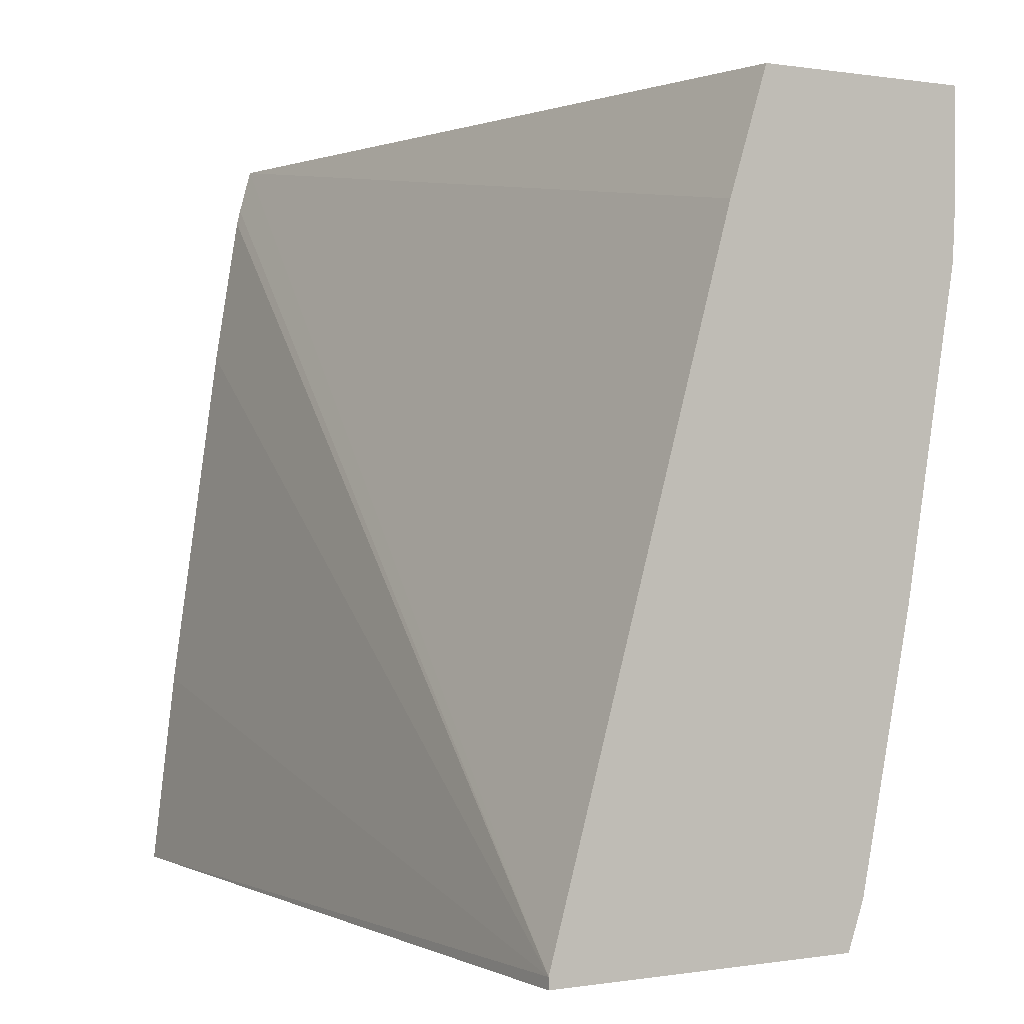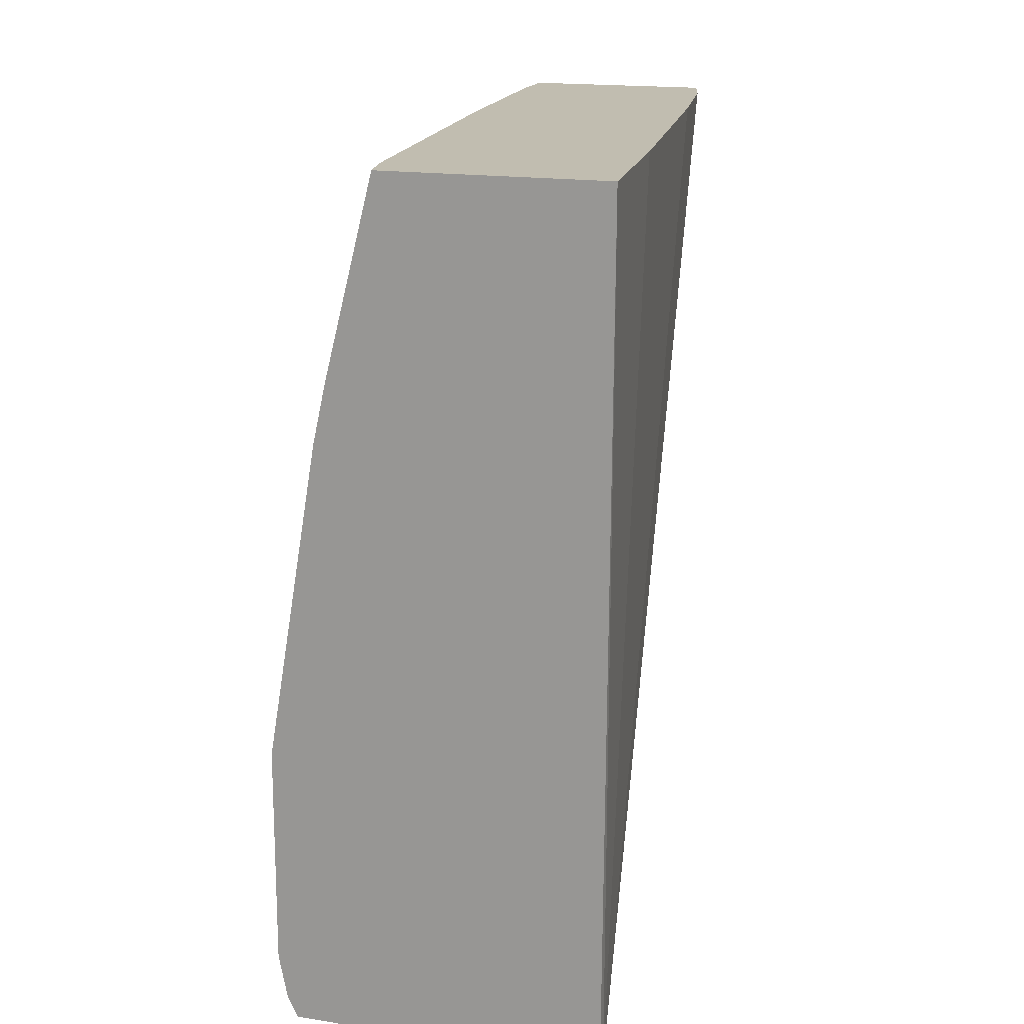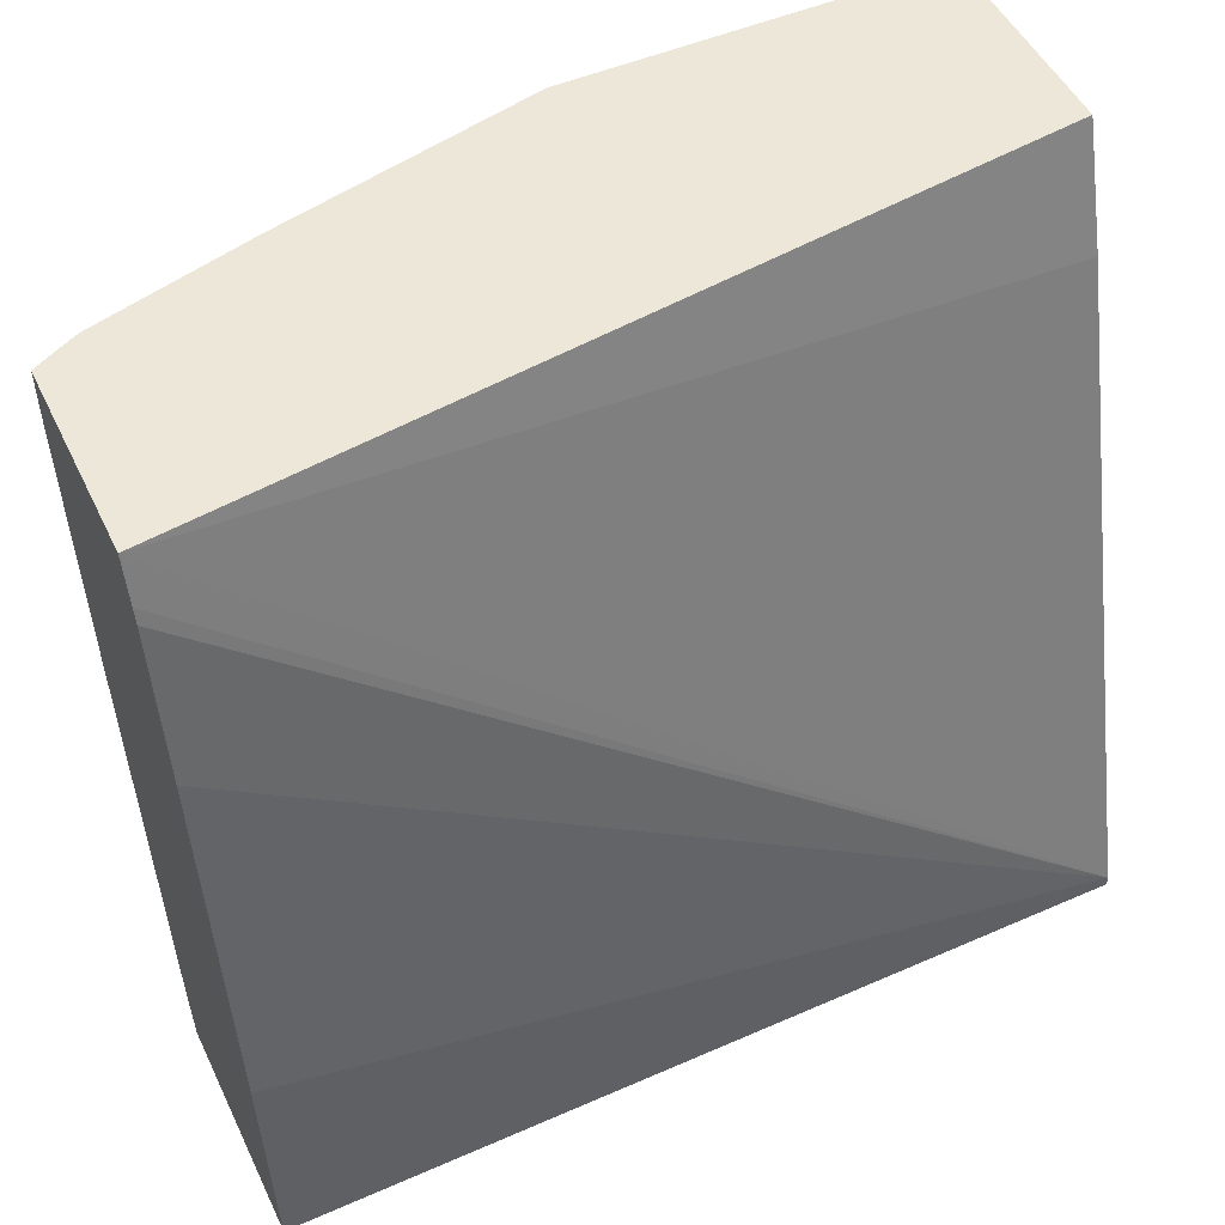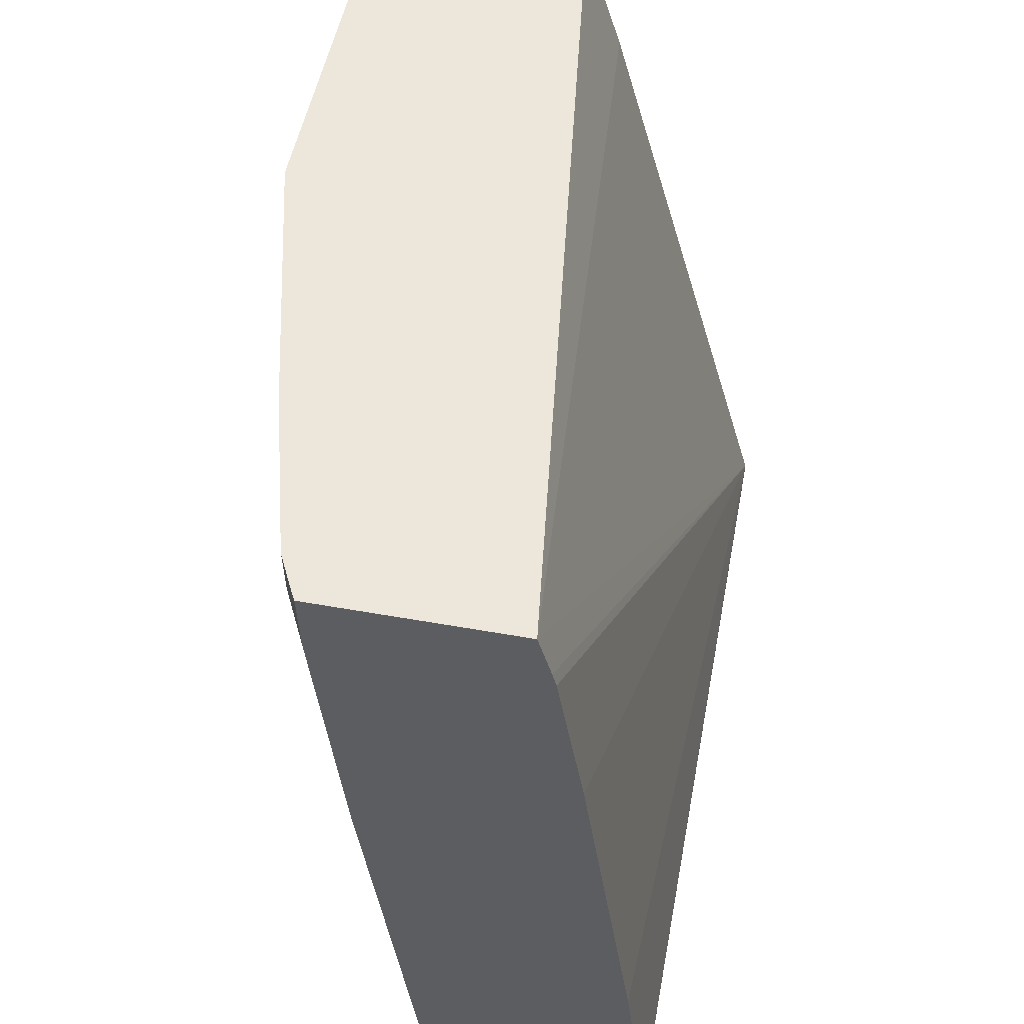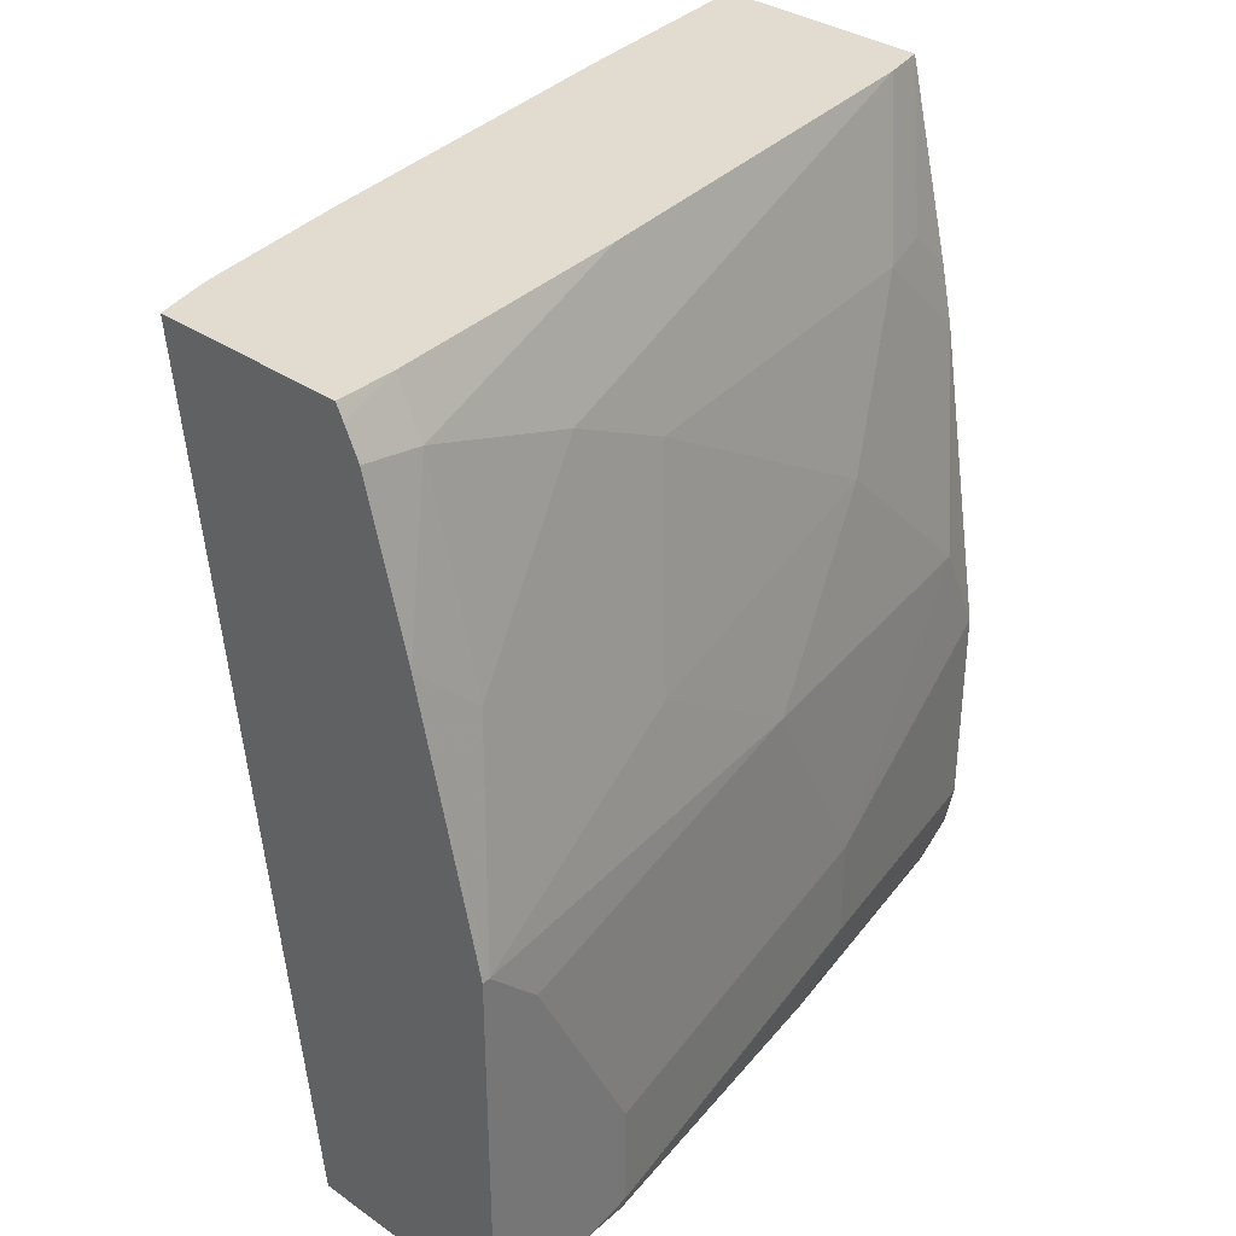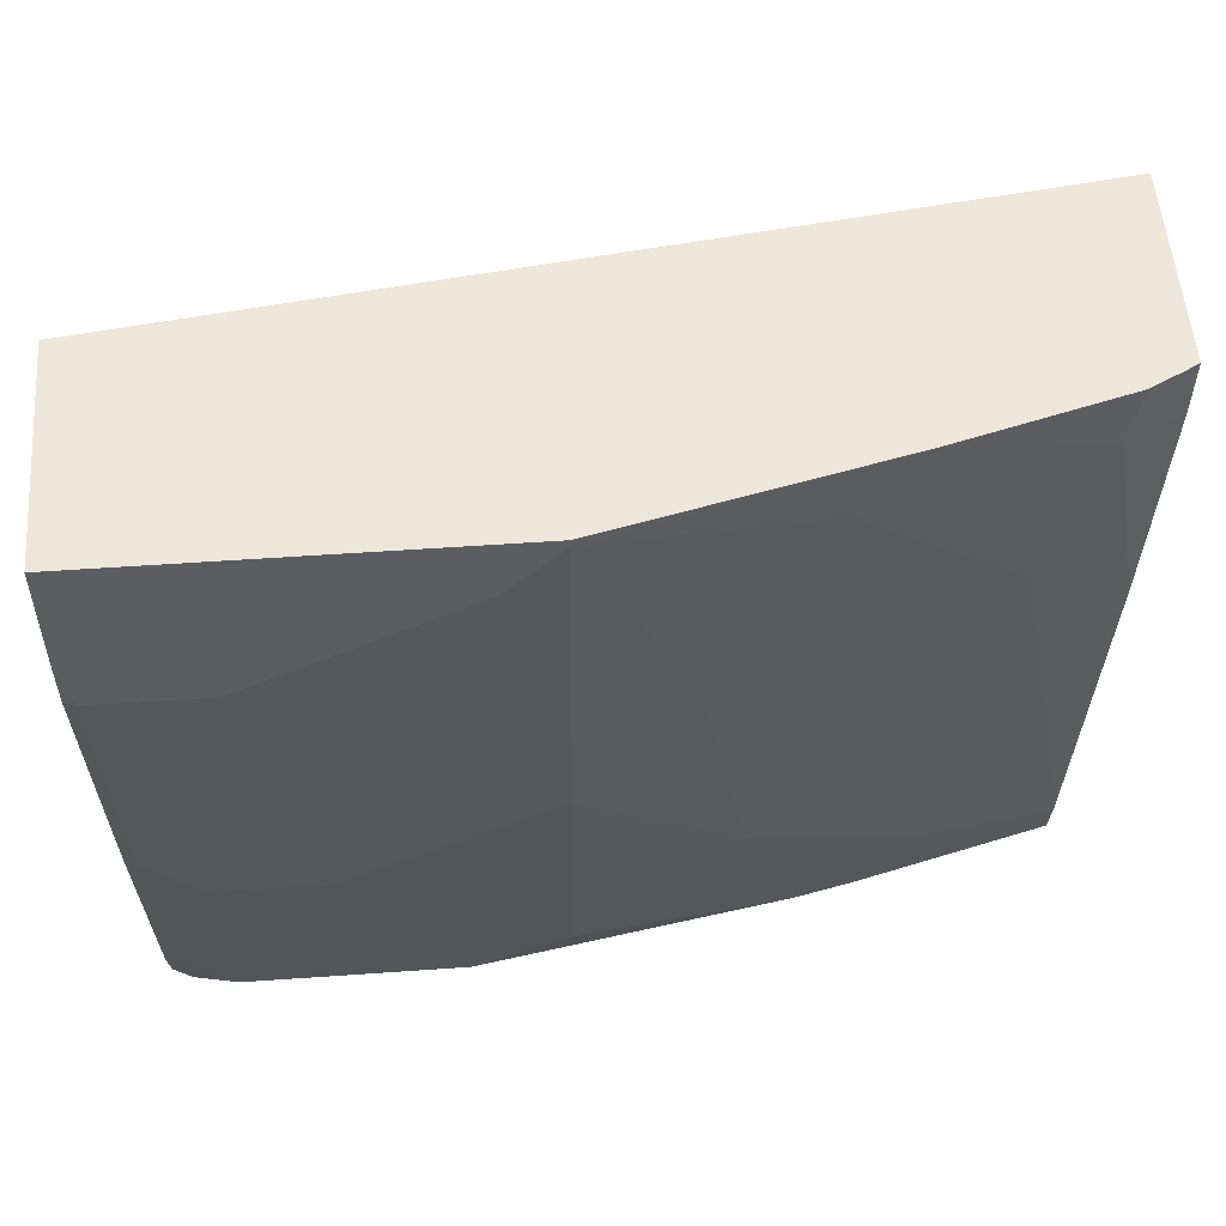
<metadata>
{"format":"obj","ext":"obj","renderer":"f3d","projection":"perspective","resolution":1024,"background":"white","views":[{"elev":0.2,"azim":149.4,"up":"+Y"},{"elev":16.7,"azim":18.0,"up":"+Z"},{"elev":50.2,"azim":64.7,"up":"+Y"},{"elev":51.7,"azim":11.0,"up":"+Y"},{"elev":34.3,"azim":-137.0,"up":"+Z"},{"elev":53.8,"azim":-94.3,"up":"+Y"}]}
</metadata>
<code>
v -0.2453 -0.4666 -0.2717
v -0.1448 -0.4666 -0.2717
v -0.2484 -0.4666 -0.2656
v -0.2506 -0.4517 -0.2717
v -0.1448 -0.4631 -0.2717
v -0.143 -0.4666 4.364e-05
v -0.2488 -0.4666 -0.2639
v -0.2513 -0.4524 -0.2681
v -0.2673 -0.3679 -0.2717
v -0.2037 -0.254 -0.2717
v -0.1811 -0.2154 4.364e-05
v -0.1771 -0.2298 4.364e-05
v -0.1759 -0.2346 4.364e-05
v -0.1676 -0.2849 -9.57e-06
v -0.1508 -0.4021 -9.57e-06
v -0.1508 -0.4021 4.364e-05
v -0.2146 -0.4666 4.364e-05
v -0.2513 -0.4666 -0.2513
v -0.2681 -0.3686 -0.2681
v -0.2681 -0.3853 -0.2513
v -0.2848 -0.2681 -0.2681
v -0.2841 -0.2674 -0.2717
v -0.216 -0.2154 -0.2717
v -0.2435 -0.2154 4.364e-05
v -0.1676 -0.2849 4.364e-05
v -0.2177 -0.4527 4.364e-05
v -0.2304 -0.4524 -0.04819
v -0.2304 -0.4666 -0.06242
v -0.2513 -0.4666 -0.1818
v -0.2681 -0.3853 -0.2178
v -0.2848 -0.2513 -0.2717
v -0.2848 -0.2681 -0.2346
v -0.2848 -0.2154 -0.2717
v -0.2429 -0.2346 4.364e-05
v -0.2459 -0.2154 -0.004479
v -0.2178 -0.4524 4.364e-05
v -0.2346 -0.4356 -0.05029
v -0.2346 -0.4666 -0.08128
v -0.2513 -0.4524 -0.1508
v -0.2681 -0.3686 -0.1843
v -0.2681 -0.3518 -0.1508
v -0.2848 -0.2346 -0.1675
v -0.2848 -0.2154 -0.1508
v -0.2345 -0.3184 4.364e-05
v -0.2504 -0.2154 -0.01342
v -0.2457 -0.2346 -0.005596
v -0.2513 -0.2849 -0.03353
v -0.2346 -0.4021 -0.03353
v -0.2513 -0.4021 -0.1005
v -0.2513 -0.3184 -0.05029
v -0.2848 -0.2178 -0.1508
v -0.2681 -0.3016 -0.1173
v -0.2842 -0.2154 -0.148
v -0.2513 -0.2346 -0.01677
v -0.2507 -0.2154 -0.01403
v -0.2681 -0.2346 -0.08378
v -0.2645 -0.2154 -0.06524
f 26 36 37
f 32 41 42
f 30 40 32
f 30 39 40
f 29 38 39
f 29 39 30
f 28 37 38
f 27 37 28
f 26 37 27
f 34 35 45
f 32 40 41
f 21 32 42
f 21 33 31
f 21 43 33
f 21 51 43
f 21 42 51
f 17 27 28
f 21 31 22
f 20 32 21
f 20 30 32
f 19 20 21
f 18 30 20
f 34 45 46
f 24 35 34
f 34 46 44
f 44 46 54
f 36 47 48
f 54 57 56
f 17 26 27
f 54 55 57
f 51 57 53
f 51 56 57
f 50 51 52
f 49 50 52
f 47 51 50
f 47 56 51
f 47 54 56
f 45 54 46
f 45 55 54
f 44 54 47
f 43 51 53
f 41 52 51
f 41 49 52
f 41 51 42
f 39 49 41
f 39 41 40
f 38 49 39
f 37 50 49
f 37 47 50
f 37 48 47
f 37 49 38
f 36 48 37
f 36 44 47
f 14 16 15
f 18 29 30
f 13 25 14
f 5 11 12
f 5 10 11
f 4 19 9
f 4 8 19
f 4 7 8
f 3 7 4
f 2 5 6
f 1 5 2
f 1 10 5
f 1 23 10
f 1 33 23
f 5 12 13
f 1 31 33
f 1 9 22
f 1 3 4
f 1 7 3
f 1 18 7
f 1 29 18
f 1 38 29
f 1 28 38
f 1 17 28
f 1 6 17
f 1 2 6
f 14 25 16
f 1 22 31
f 5 13 14
f 1 4 9
f 5 15 6
f 11 35 24
f 5 14 15
f 11 45 35
f 11 55 45
f 11 57 55
f 11 53 57
f 11 33 43
f 11 23 33
f 10 23 11
f 9 21 22
f 9 19 21
f 8 20 19
f 11 43 53
f 7 18 8
f 6 16 25
f 8 18 20
f 6 25 13
f 6 13 12
f 6 11 24
f 6 12 11
f 6 34 44
f 6 44 36
f 6 36 26
f 6 26 17
f 6 24 34
f 6 15 16

</code>
